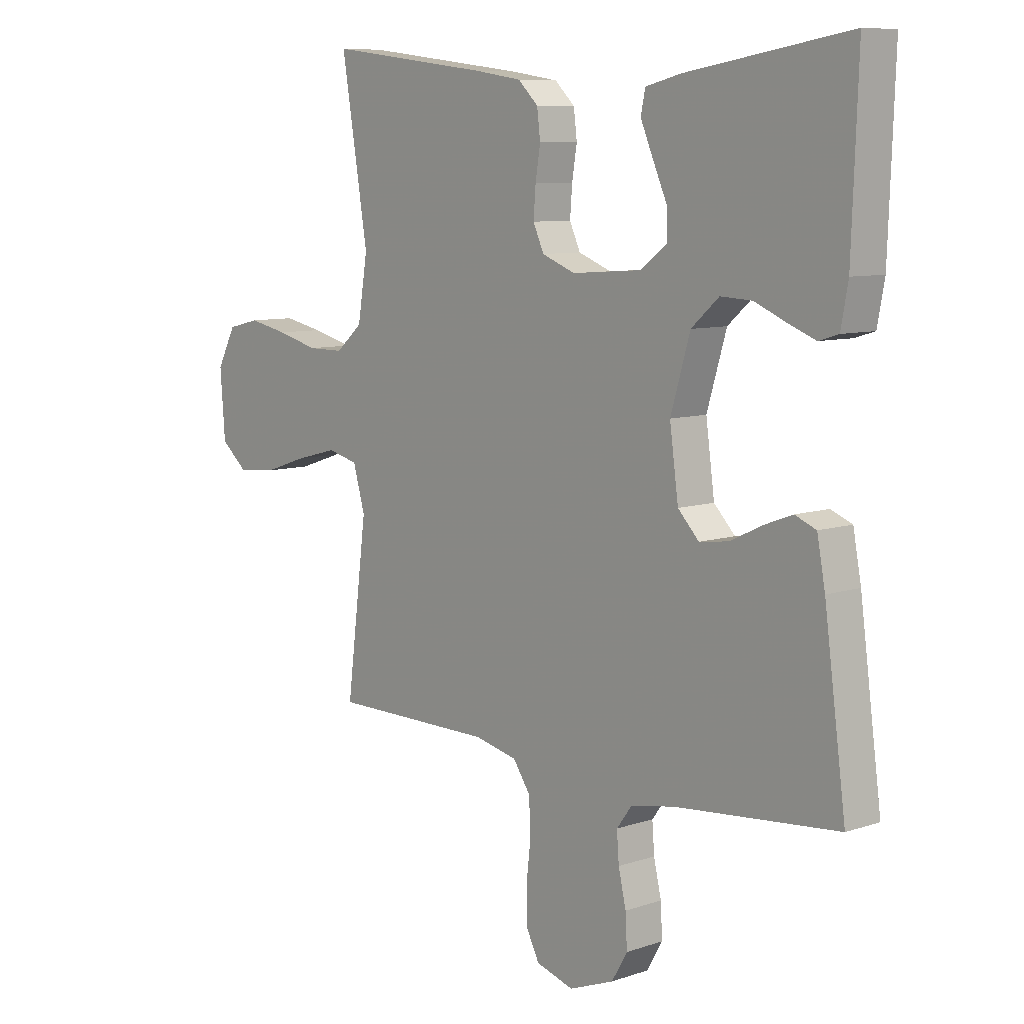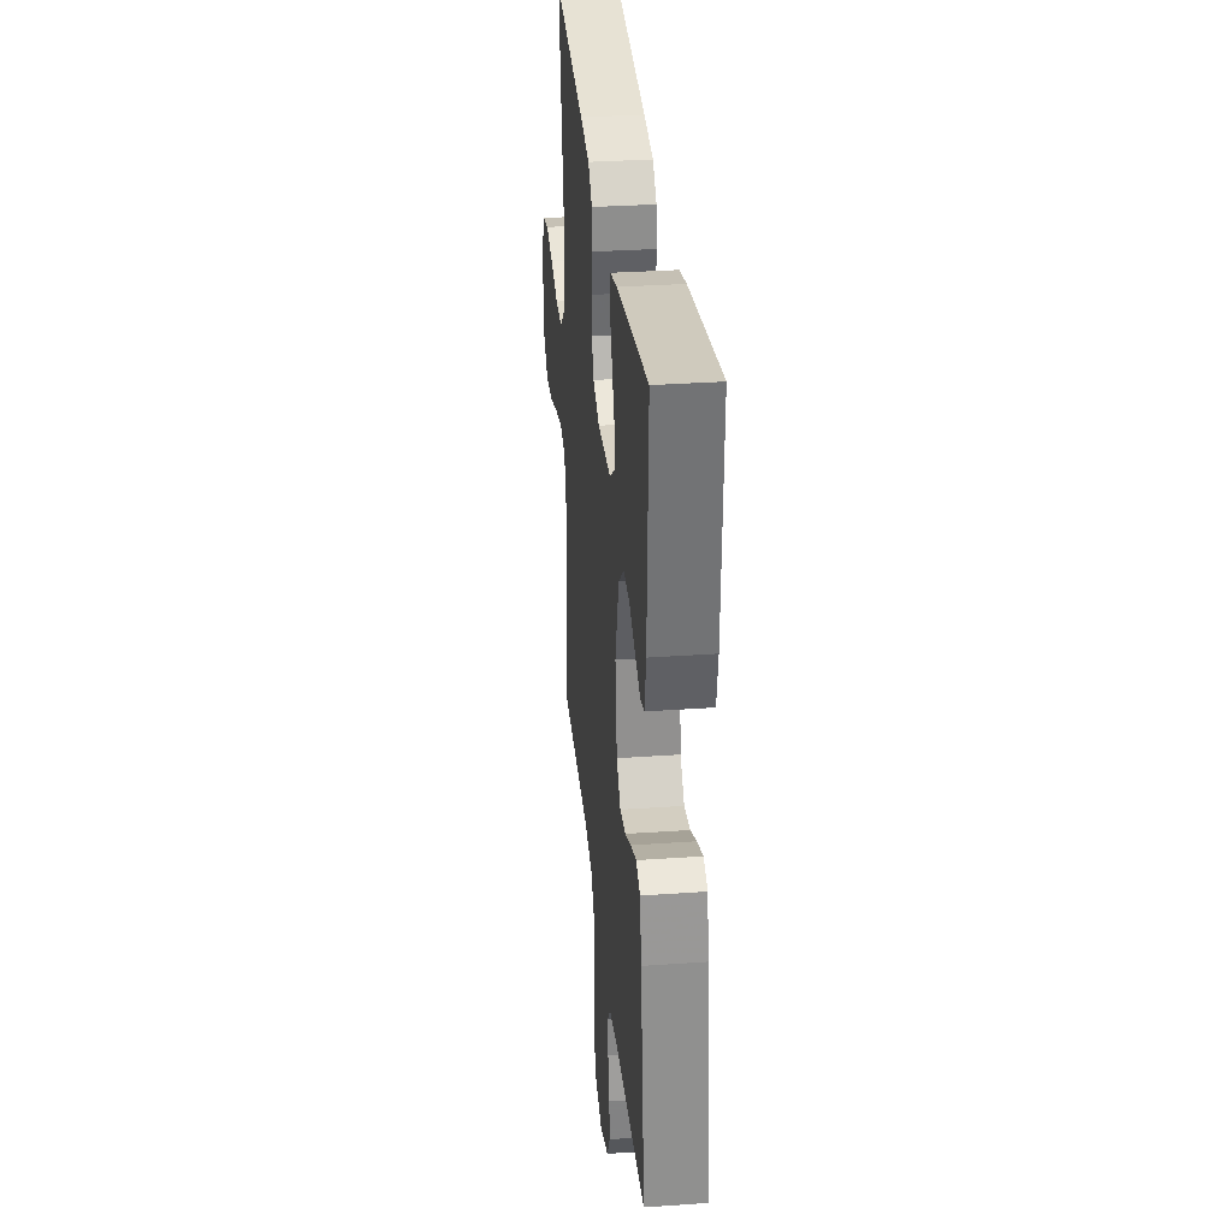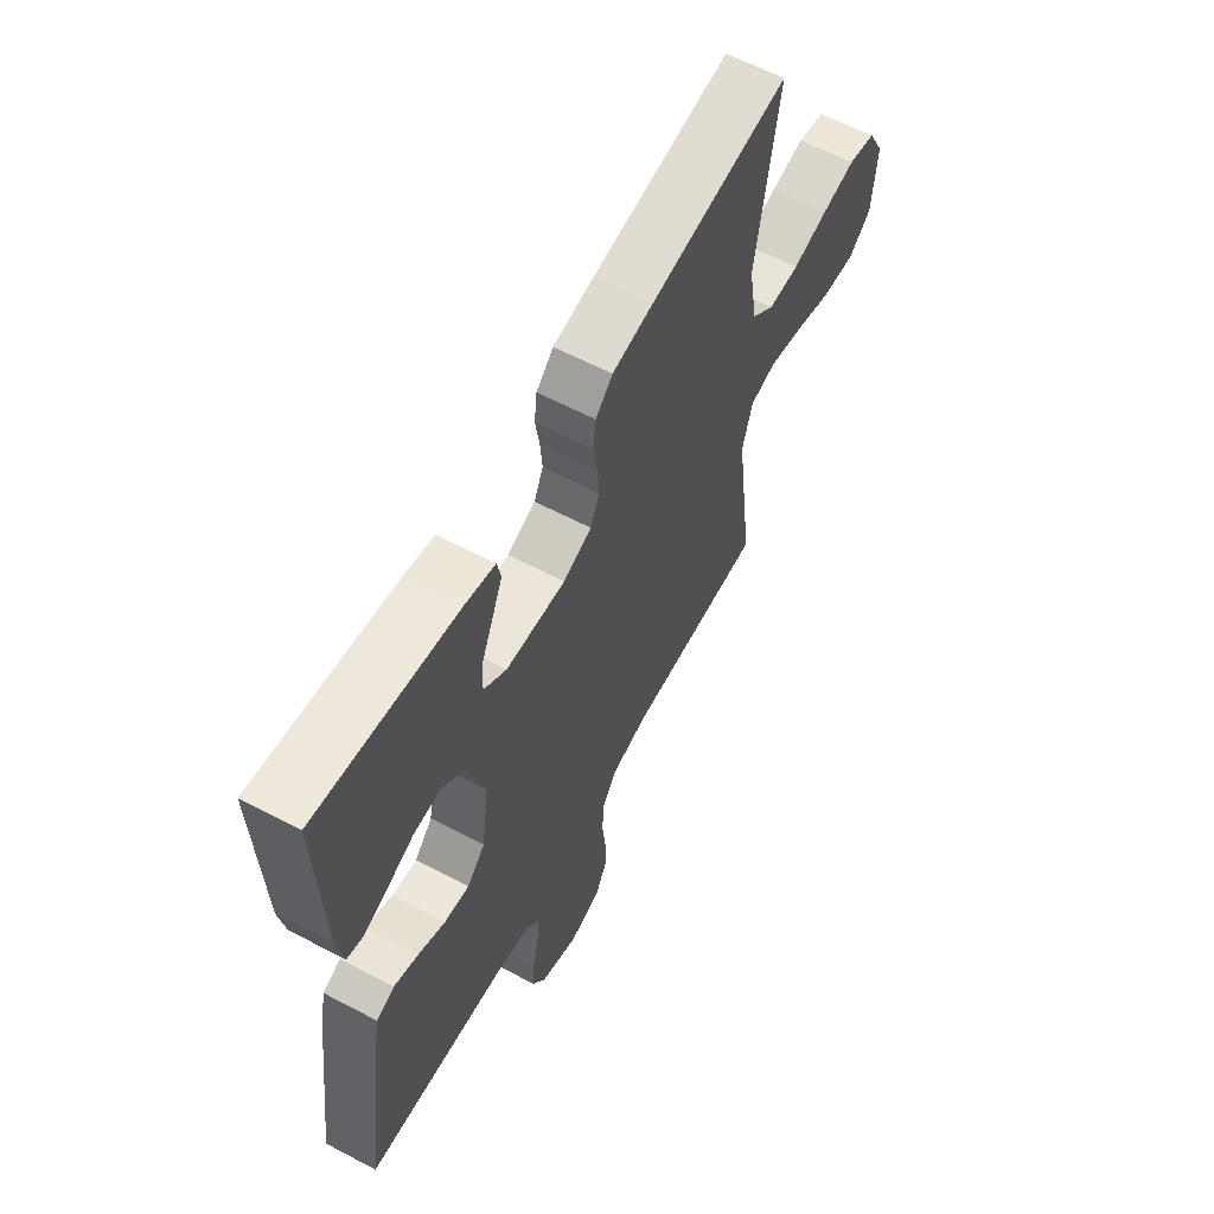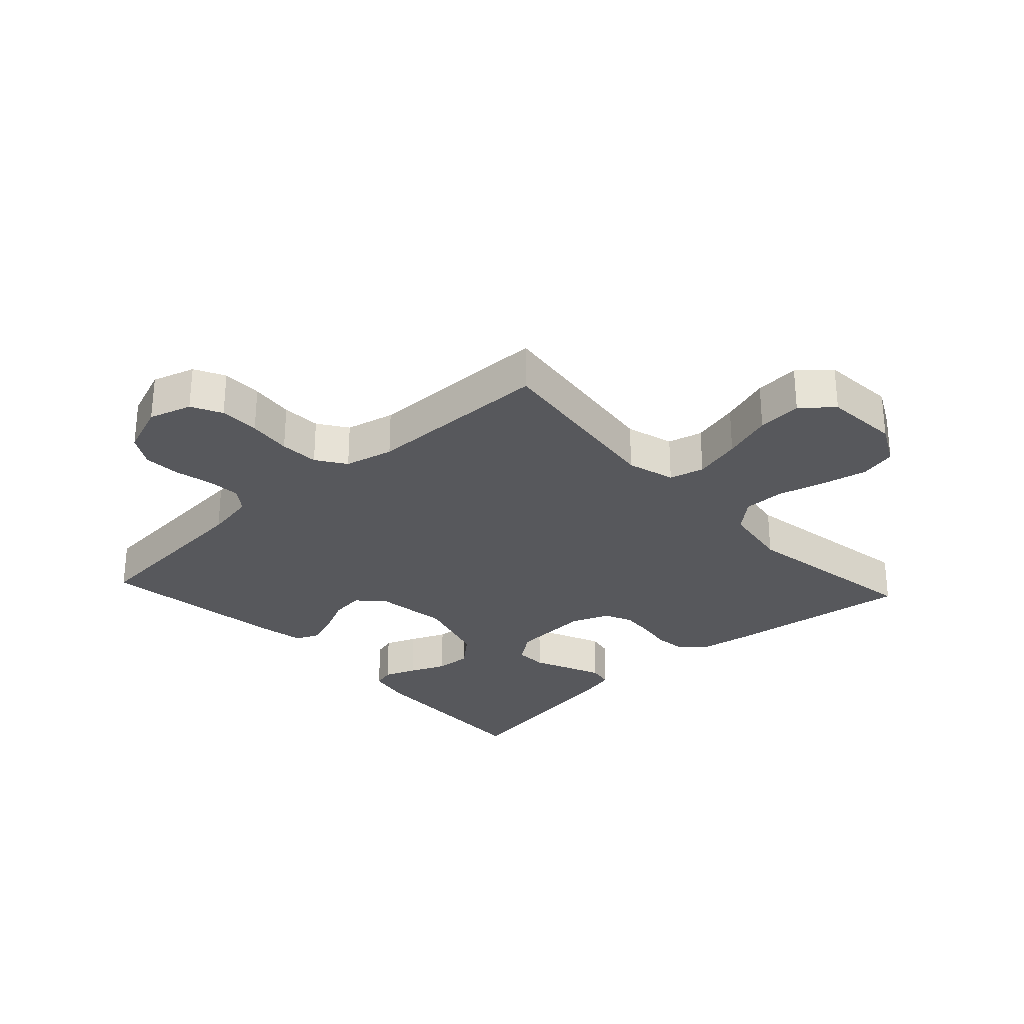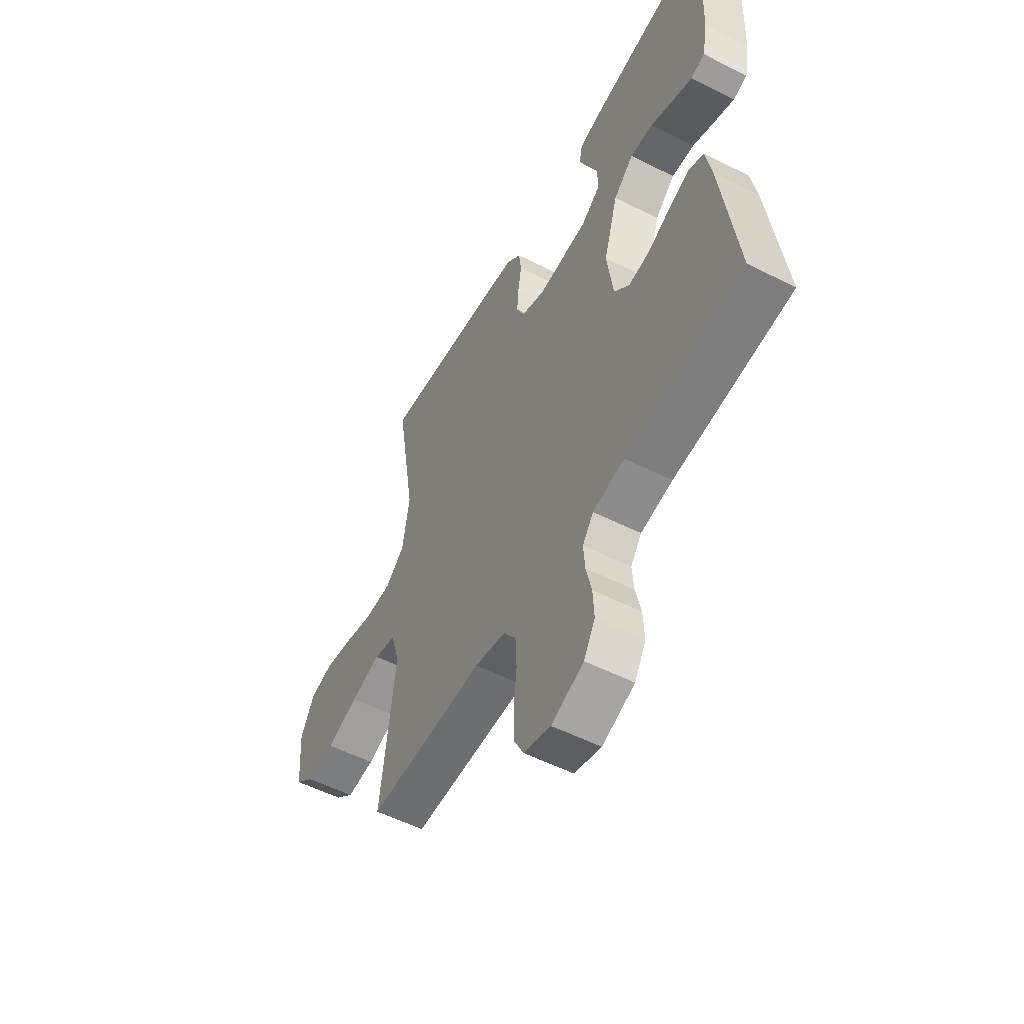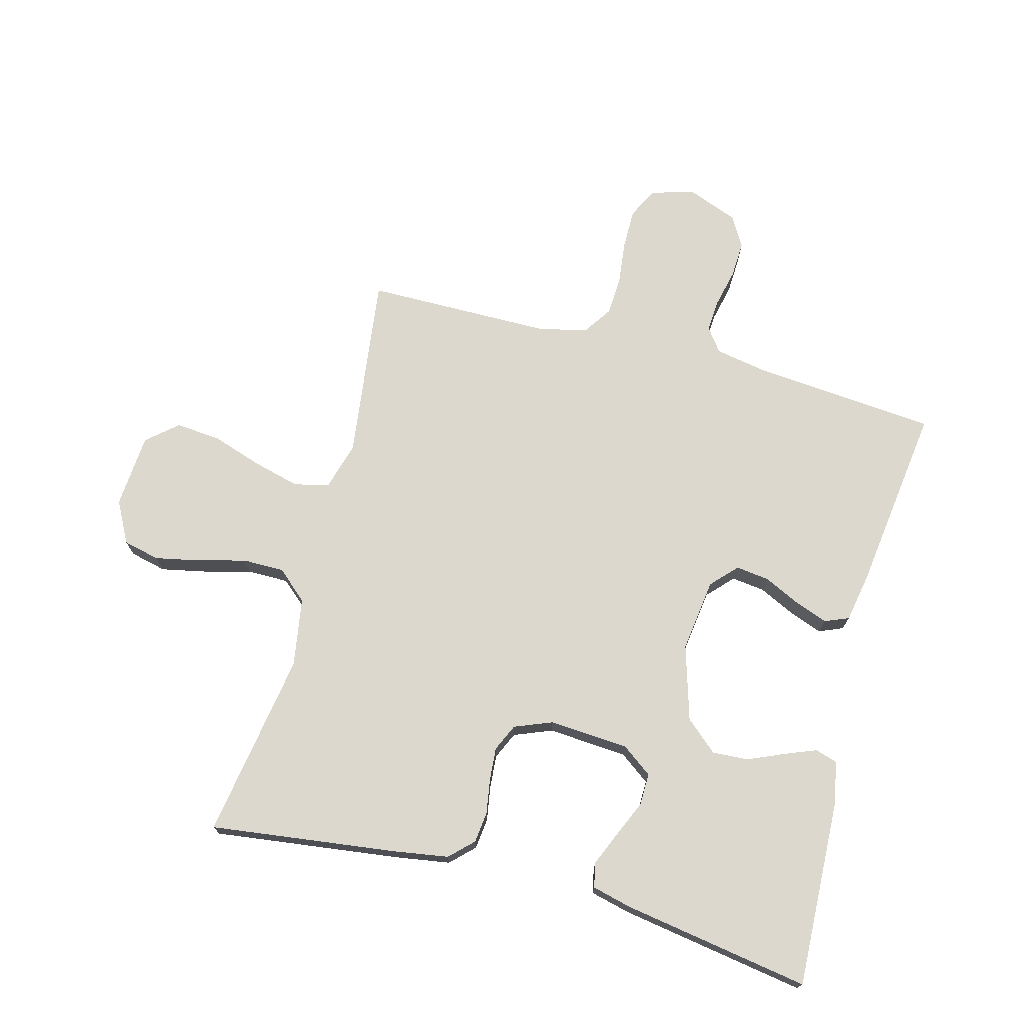
<metadata>
{"format":"obj","ext":"obj","renderer":"f3d","projection":"perspective","resolution":1024,"background":"white","views":[{"elev":8.5,"azim":47.7,"up":"+Z"},{"elev":32.4,"azim":84.4,"up":"+Z"},{"elev":61.3,"azim":118.2,"up":"+Z"},{"elev":-28.6,"azim":-137.3,"up":"+Y"},{"elev":-54.6,"azim":61.9,"up":"+Z"},{"elev":72.5,"azim":14.8,"up":"+Y"}]}
</metadata>
<code>
v 0.5 0.07 -0.5
v 0.2 0.07 -0.527
v 0.119 0.07 -0.542
v 0.091 0.07 -0.58
v 0.095 0.07 -0.633
v 0.109 0.07 -0.694
v 0.112 0.07 -0.753
v 0.083 0.07 -0.803
v 0 0.07 -0.835
v -0.069 0.07 -0.814
v -0.094 0.07 -0.765
v -0.094 0.07 -0.7
v -0.086 0.07 -0.63
v -0.089 0.07 -0.567
v -0.121 0.07 -0.52
v -0.2 0.07 -0.502
v -0.5 0.07 -0.5
v -0.462 0.07 -0.2
v -0.484 0.07 -0.123
v -0.54 0.07 -0.109
v -0.617 0.07 -0.129
v -0.698 0.07 -0.156
v -0.77 0.07 -0.162
v -0.819 0.07 -0.12
v -0.828 0.07 0
v -0.793 0.07 0.067
v -0.734 0.07 0.081
v -0.661 0.07 0.066
v -0.585 0.07 0.046
v -0.518 0.07 0.046
v -0.469 0.07 0.089
v -0.451 0.07 0.2
v -0.5 0.07 0.5
v -0.2 0.07 0.462
v -0.111 0.07 0.448
v -0.074 0.07 0.412
v -0.068 0.07 0.362
v -0.077 0.07 0.306
v -0.081 0.07 0.253
v -0.061 0.07 0.209
v 0 0.07 0.185
v 0.128 0.07 0.194
v 0.177 0.07 0.23
v 0.176 0.07 0.282
v 0.15 0.07 0.341
v 0.127 0.07 0.395
v 0.135 0.07 0.435
v 0.2 0.07 0.451
v 0.5 0.07 0.5
v 0.489 0.07 0.2
v 0.476 0.07 0.129
v 0.44 0.07 0.118
v 0.389 0.07 0.138
v 0.331 0.07 0.163
v 0.273 0.07 0.166
v 0.222 0.07 0.121
v 0.186 0.07 0
v 0.202 0.07 -0.118
v 0.241 0.07 -0.159
v 0.295 0.07 -0.152
v 0.353 0.07 -0.124
v 0.406 0.07 -0.104
v 0.445 0.07 -0.12
v 0.46 0.07 -0.2
v 0.5 0 -0.5
v 0.2 0 -0.527
v 0.119 0 -0.542
v 0.091 0 -0.58
v 0.095 0 -0.633
v 0.109 0 -0.694
v 0.112 0 -0.753
v 0.083 0 -0.803
v 0 0 -0.835
v -0.069 0 -0.814
v -0.094 0 -0.765
v -0.094 0 -0.7
v -0.086 0 -0.63
v -0.089 0 -0.567
v -0.121 0 -0.52
v -0.2 0 -0.502
v -0.5 0 -0.5
v -0.462 0 -0.2
v -0.484 0 -0.123
v -0.54 0 -0.109
v -0.617 0 -0.129
v -0.698 0 -0.156
v -0.77 0 -0.162
v -0.819 0 -0.12
v -0.828 0 0
v -0.793 0 0.067
v -0.734 0 0.081
v -0.661 0 0.066
v -0.585 0 0.046
v -0.518 0 0.046
v -0.469 0 0.089
v -0.451 0 0.2
v -0.5 0 0.5
v -0.2 0 0.462
v -0.111 0 0.448
v -0.074 0 0.412
v -0.068 0 0.362
v -0.077 0 0.306
v -0.081 0 0.253
v -0.061 0 0.209
v 0 0 0.185
v 0.128 0 0.194
v 0.177 0 0.23
v 0.176 0 0.282
v 0.15 0 0.341
v 0.127 0 0.395
v 0.135 0 0.435
v 0.2 0 0.451
v 0.5 0 0.5
v 0.489 0 0.2
v 0.476 0 0.129
v 0.44 0 0.118
v 0.389 0 0.138
v 0.331 0 0.163
v 0.273 0 0.166
v 0.222 0 0.121
v 0.186 0 0
v 0.202 0 -0.118
v 0.241 0 -0.159
v 0.295 0 -0.152
v 0.353 0 -0.124
v 0.406 0 -0.104
v 0.445 0 -0.12
v 0.46 0 -0.2
f 63 64 1 2
f 60 61 62 63
f 60 63 2 3
f 59 60 3 4
f 58 59 4
f 57 58 4
f 51 52 53 54
f 49 50 51 54
f 49 54 55
f 48 49 55 56
f 44 45 46 47
f 44 47 48 56
f 35 36 37 38
f 35 38 39
f 32 33 34 35
f 31 32 35 39
f 30 31 39 40
f 26 27 28 29
f 24 25 26 29
f 24 29 30
f 21 22 23 24
f 20 21 24 30
f 19 20 30 40
f 16 17 18
f 15 16 18 19
f 10 11 12 13
f 10 13 14
f 9 10 14
f 8 9 14
f 5 6 7 8
f 4 5 8 14
f 57 4 14 15
f 43 44 56 57
f 42 43 57 15
f 15 19 40 41
f 15 41 42
f 66 65 128 127
f 127 126 125 124
f 67 66 127 124
f 68 67 124 123
f 68 123 122
f 68 122 121
f 118 117 116 115
f 118 115 114 113
f 119 118 113
f 120 119 113 112
f 111 110 109 108
f 120 112 111 108
f 102 101 100 99
f 103 102 99
f 99 98 97 96
f 103 99 96 95
f 104 103 95 94
f 93 92 91 90
f 93 90 89 88
f 94 93 88
f 88 87 86 85
f 94 88 85 84
f 104 94 84 83
f 82 81 80
f 83 82 80 79
f 77 76 75 74
f 78 77 74
f 78 74 73
f 78 73 72
f 72 71 70 69
f 78 72 69 68
f 79 78 68 121
f 121 120 108 107
f 79 121 107 106
f 105 104 83 79
f 106 105 79
f 1 65 66 2
f 2 66 67 3
f 3 67 68 4
f 4 68 69 5
f 5 69 70 6
f 6 70 71 7
f 7 71 72 8
f 8 72 73 9
f 9 73 74 10
f 10 74 75 11
f 11 75 76 12
f 12 76 77 13
f 13 77 78 14
f 14 78 79 15
f 15 79 80 16
f 16 80 81 17
f 17 81 82 18
f 18 82 83 19
f 19 83 84 20
f 20 84 85 21
f 21 85 86 22
f 22 86 87 23
f 23 87 88 24
f 24 88 89 25
f 25 89 90 26
f 26 90 91 27
f 27 91 92 28
f 28 92 93 29
f 29 93 94 30
f 30 94 95 31
f 31 95 96 32
f 32 96 97 33
f 33 97 98 34
f 34 98 99 35
f 35 99 100 36
f 36 100 101 37
f 37 101 102 38
f 38 102 103 39
f 39 103 104 40
f 40 104 105 41
f 41 105 106 42
f 42 106 107 43
f 43 107 108 44
f 44 108 109 45
f 45 109 110 46
f 46 110 111 47
f 47 111 112 48
f 48 112 113 49
f 49 113 114 50
f 50 114 115 51
f 51 115 116 52
f 52 116 117 53
f 53 117 118 54
f 54 118 119 55
f 55 119 120 56
f 56 120 121 57
f 57 121 122 58
f 58 122 123 59
f 59 123 124 60
f 60 124 125 61
f 61 125 126 62
f 62 126 127 63
f 63 127 128 64
f 64 128 65 1

</code>
